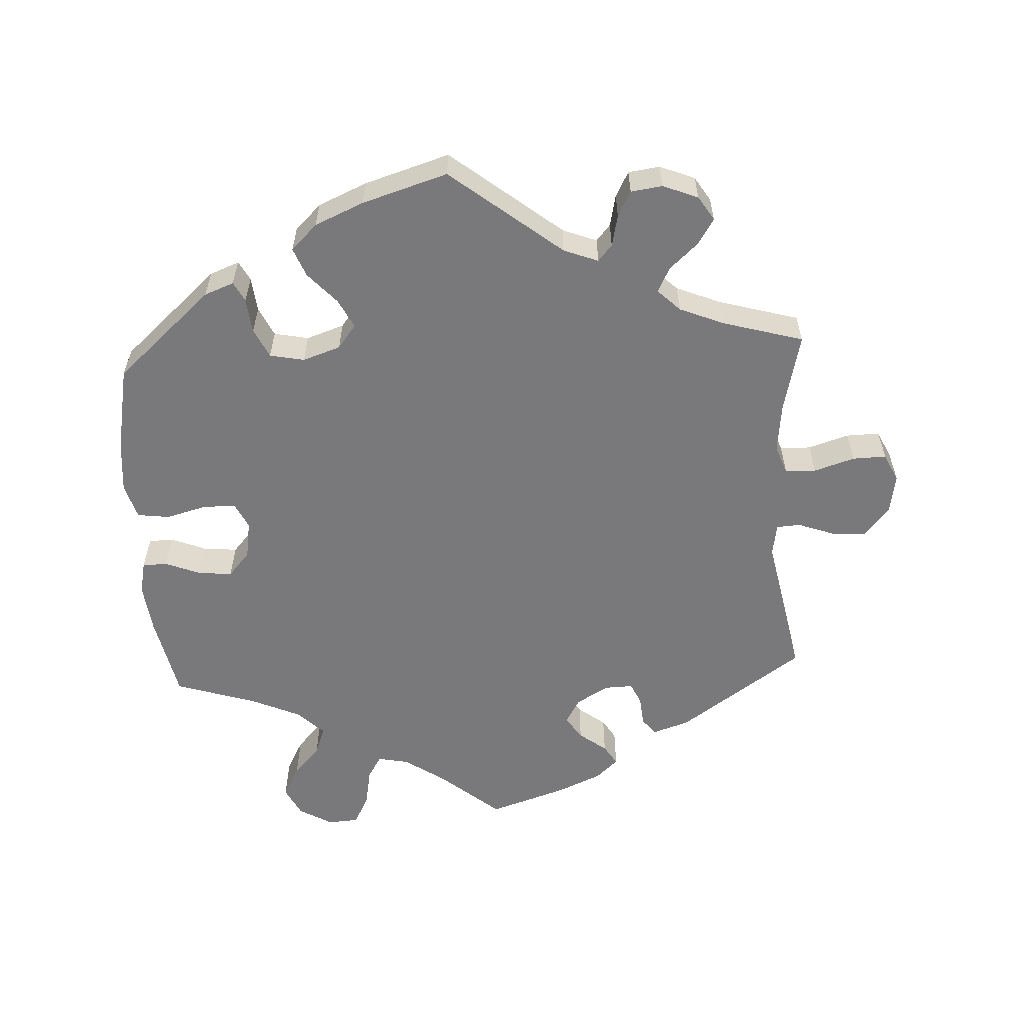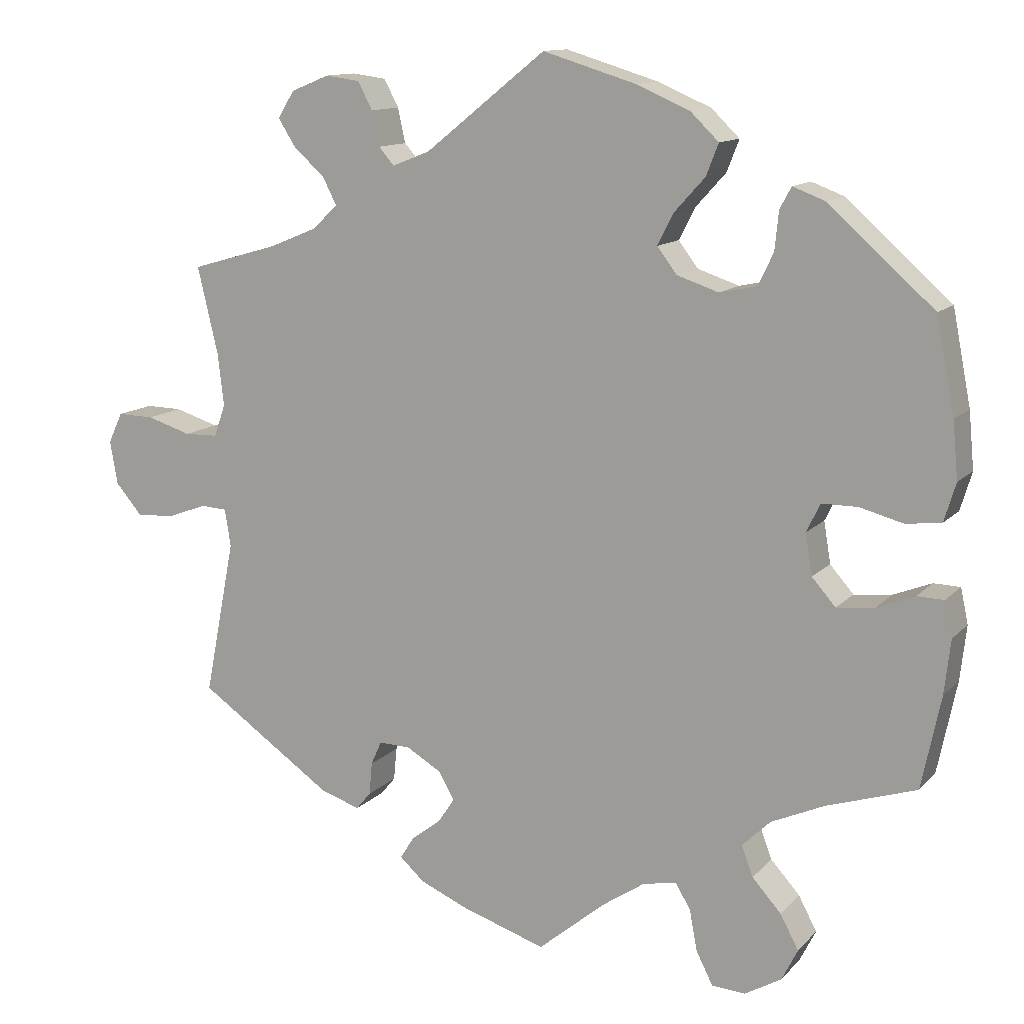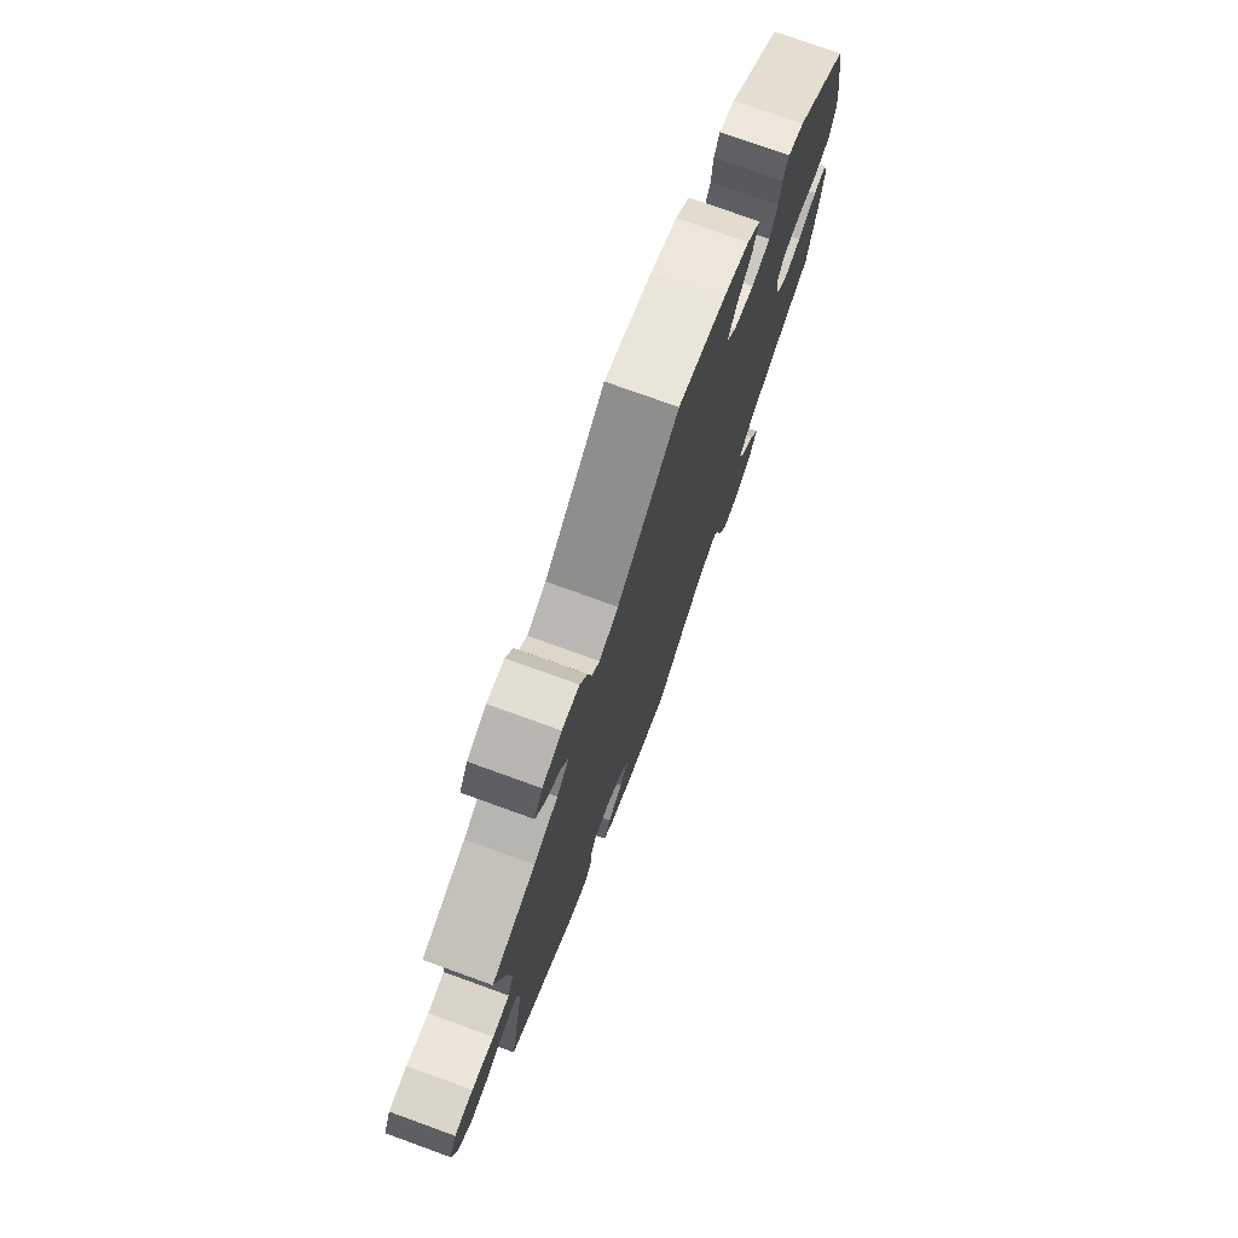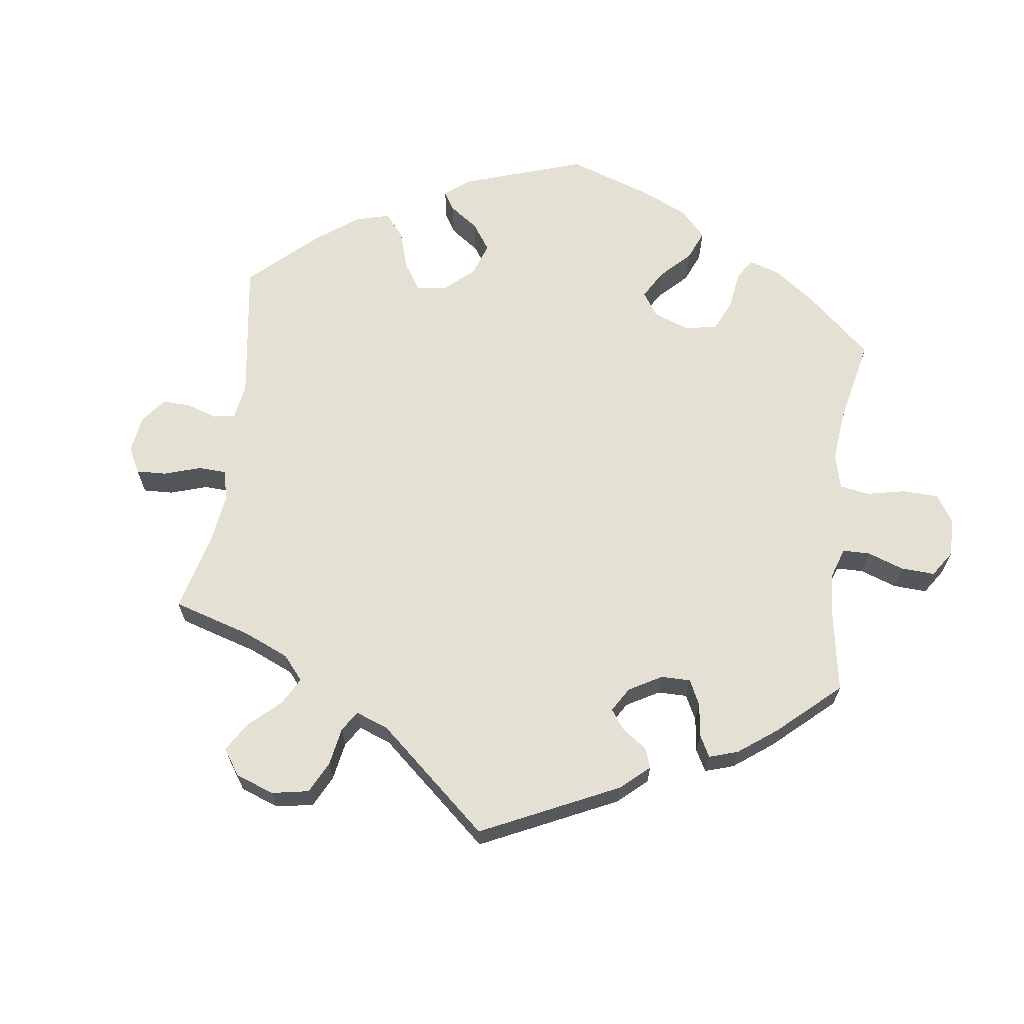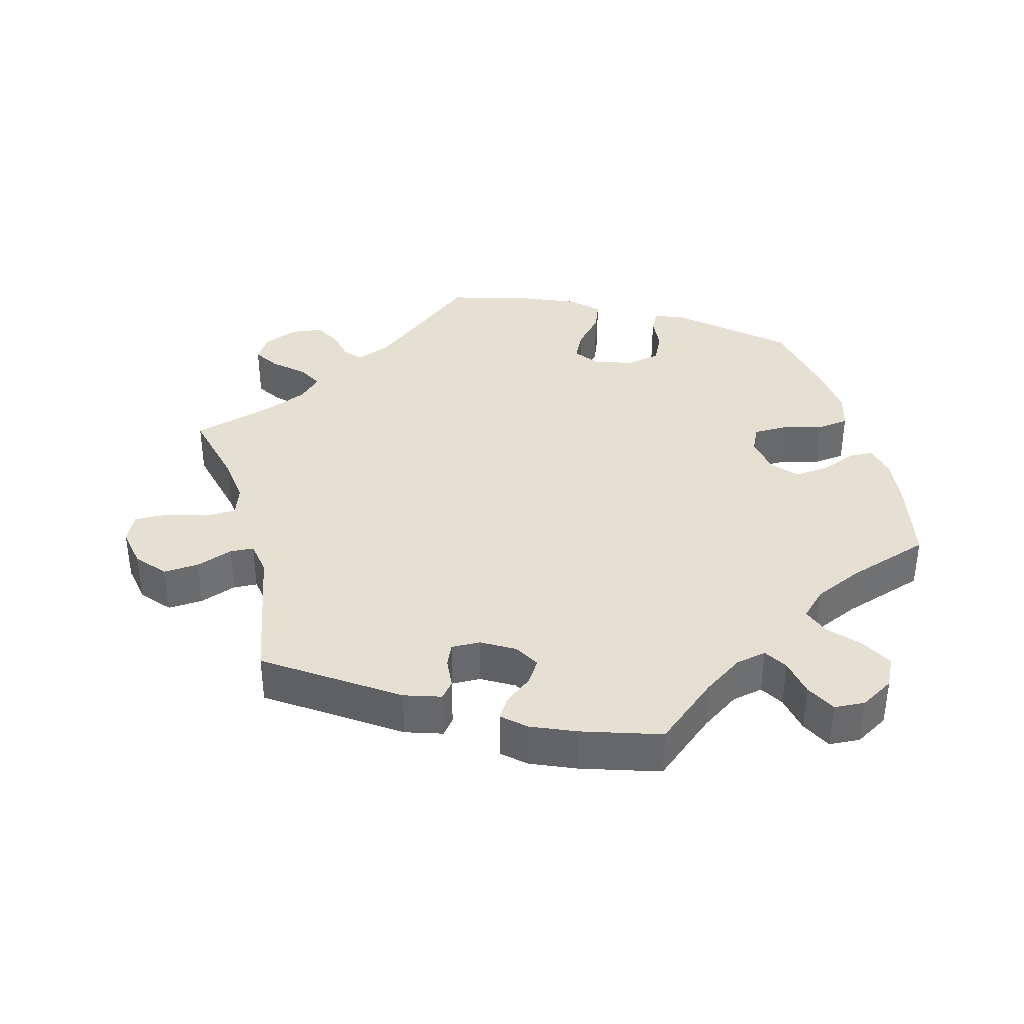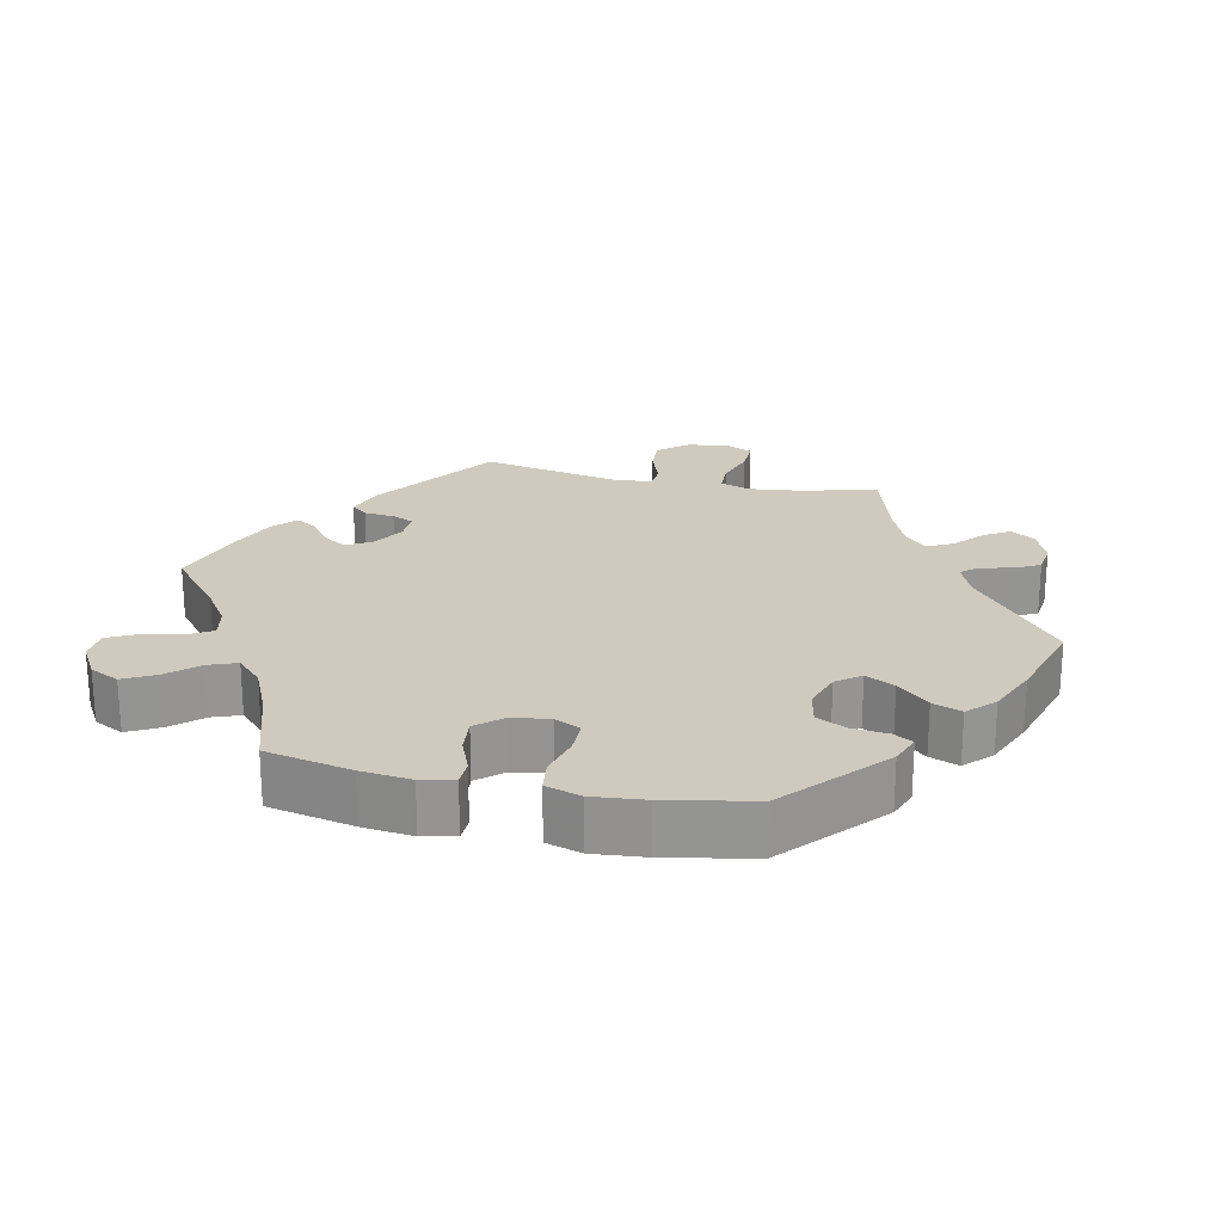
<metadata>
{"format":"obj","ext":"obj","renderer":"f3d","projection":"perspective","resolution":1024,"background":"white","views":[{"elev":-57.9,"azim":3.2,"up":"+Y"},{"elev":12.4,"azim":-154.6,"up":"+Z"},{"elev":75.7,"azim":109.9,"up":"+Z"},{"elev":65.6,"azim":127.7,"up":"+Y"},{"elev":37.6,"azim":164.8,"up":"+Y"},{"elev":22.8,"azim":-77.7,"up":"+Y"}]}
</metadata>
<code>
v -0.089 0.07 -0.504
v -0.144 0.07 -0.467
v -0.188 0.07 -0.458
v -0.208 0.07 -0.491
v -0.218 0.07 -0.545
v -0.24 0.07 -0.588
v -0.284 0.07 -0.591
v -0.332 0.07 -0.563
v -0.353 0.07 -0.521
v -0.329 0.07 -0.476
v -0.291 0.07 -0.434
v -0.276 0.07 -0.394
v -0.313 0.07 -0.358
v -0.382 0.07 -0.327
v -0.5 0.07 -0.289
v -0.525 0.07 -0.168
v -0.533 0.07 -0.097
v -0.523 0.07 -0.051
v -0.488 0.07 -0.05
v -0.438 0.07 -0.07
v -0.389 0.07 -0.075
v -0.358 0.07 -0.04
v -0.349 0.07 0.014
v -0.367 0.07 0.051
v -0.414 0.07 0.051
v -0.471 0.07 0.036
v -0.517 0.07 0.042
v -0.532 0.07 0.092
v -0.525 0.07 0.166
v -0.501 0.07 0.289
v -0.363 0.07 0.411
v -0.321 0.07 0.427
v -0.306 0.07 0.399
v -0.301 0.07 0.349
v -0.281 0.07 0.307
v -0.232 0.07 0.297
v -0.178 0.07 0.315
v -0.152 0.07 0.349
v -0.173 0.07 0.39
v -0.213 0.07 0.434
v -0.229 0.07 0.475
v -0.192 0.07 0.511
v -0.122 0.07 0.541
v 0 0.07 0.578
v 0.158 0.07 0.452
v 0.207 0.07 0.433
v 0.227 0.07 0.456
v 0.237 0.07 0.501
v 0.256 0.07 0.537
v 0.301 0.07 0.543
v 0.351 0.07 0.523
v 0.373 0.07 0.488
v 0.35 0.07 0.452
v 0.309 0.07 0.415
v 0.291 0.07 0.38
v 0.323 0.07 0.349
v 0.386 0.07 0.323
v 0.501 0.07 0.29
v 0.474 0.07 0.176
v 0.466 0.07 0.107
v 0.481 0.07 0.065
v 0.525 0.07 0.064
v 0.583 0.07 0.082
v 0.631 0.07 0.083
v 0.65 0.07 0.043
v 0.64 0.07 -0.014
v 0.605 0.07 -0.055
v 0.555 0.07 -0.052
v 0.503 0.07 -0.033
v 0.469 0.07 -0.035
v 0.461 0.07 -0.084
v 0.501 0.07 -0.288
v 0.324 0.07 -0.41
v 0.272 0.07 -0.427
v 0.253 0.07 -0.404
v 0.249 0.07 -0.361
v 0.235 0.07 -0.33
v 0.194 0.07 -0.331
v 0.148 0.07 -0.358
v 0.127 0.07 -0.394
v 0.149 0.07 -0.427
v 0.188 0.07 -0.457
v 0.206 0.07 -0.486
v 0.174 0.07 -0.515
v 0.111 0.07 -0.542
v 0 0.07 -0.578
v -0.089 0 -0.504
v -0.144 0 -0.467
v -0.188 0 -0.458
v -0.208 0 -0.491
v -0.218 0 -0.545
v -0.24 0 -0.588
v -0.284 0 -0.591
v -0.332 0 -0.563
v -0.353 0 -0.521
v -0.329 0 -0.476
v -0.291 0 -0.434
v -0.276 0 -0.394
v -0.313 0 -0.358
v -0.382 0 -0.327
v -0.5 0 -0.289
v -0.525 0 -0.168
v -0.533 0 -0.097
v -0.523 0 -0.051
v -0.488 0 -0.05
v -0.438 0 -0.07
v -0.389 0 -0.075
v -0.358 0 -0.04
v -0.349 0 0.014
v -0.367 0 0.051
v -0.414 0 0.051
v -0.471 0 0.036
v -0.517 0 0.042
v -0.532 0 0.092
v -0.525 0 0.166
v -0.501 0 0.289
v -0.363 0 0.411
v -0.321 0 0.427
v -0.306 0 0.399
v -0.301 0 0.349
v -0.281 0 0.307
v -0.232 0 0.297
v -0.178 0 0.315
v -0.152 0 0.349
v -0.173 0 0.39
v -0.213 0 0.434
v -0.229 0 0.475
v -0.192 0 0.511
v -0.122 0 0.541
v 0 0 0.578
v 0.158 0 0.452
v 0.207 0 0.433
v 0.227 0 0.456
v 0.237 0 0.501
v 0.256 0 0.537
v 0.301 0 0.543
v 0.351 0 0.523
v 0.373 0 0.488
v 0.35 0 0.452
v 0.309 0 0.415
v 0.291 0 0.38
v 0.323 0 0.349
v 0.386 0 0.323
v 0.501 0 0.29
v 0.474 0 0.176
v 0.466 0 0.107
v 0.481 0 0.065
v 0.525 0 0.064
v 0.583 0 0.082
v 0.631 0 0.083
v 0.65 0 0.043
v 0.64 0 -0.014
v 0.605 0 -0.055
v 0.555 0 -0.052
v 0.503 0 -0.033
v 0.469 0 -0.035
v 0.461 0 -0.084
v 0.501 0 -0.288
v 0.324 0 -0.41
v 0.272 0 -0.427
v 0.253 0 -0.404
v 0.249 0 -0.361
v 0.235 0 -0.33
v 0.194 0 -0.331
v 0.148 0 -0.358
v 0.127 0 -0.394
v 0.149 0 -0.427
v 0.188 0 -0.457
v 0.206 0 -0.486
v 0.174 0 -0.515
v 0.111 0 -0.542
v 0 0 -0.578
f 85 86 1
f 84 85 1 2
f 81 82 83 84
f 80 81 84 2
f 79 80 2 3
f 78 79 3
f 73 74 75 76
f 71 72 73 76
f 70 71 76 77
f 66 67 68 69
f 66 69 70
f 65 66 70
f 62 63 64 65
f 61 62 65 70
f 60 61 70 77
f 57 58 59
f 56 57 59 60
f 55 56 60 77
f 51 52 53 54
f 51 54 55
f 50 51 55
f 47 48 49 50
f 47 50 55 77
f 42 43 44 45
f 42 45 46
f 39 40 41 42
f 38 39 42 46
f 37 38 46
f 36 37 46
f 31 32 33 34
f 31 34 35
f 30 31 35
f 29 30 35 36
f 25 26 27 28
f 24 25 28 29
f 17 18 19 20
f 17 20 21
f 14 15 16 17
f 13 14 17 21
f 12 13 21 22
f 8 9 10 11
f 8 11 12
f 7 8 12
f 4 5 6 7
f 3 4 7 12
f 78 3 12 22
f 46 47 77 78
f 24 29 36 46
f 23 24 46 78
f 22 23 78
f 87 172 171
f 88 87 171 170
f 170 169 168 167
f 88 170 167 166
f 89 88 166 165
f 89 165 164
f 162 161 160 159
f 162 159 158 157
f 163 162 157 156
f 155 154 153 152
f 156 155 152
f 156 152 151
f 151 150 149 148
f 156 151 148 147
f 163 156 147 146
f 145 144 143
f 146 145 143 142
f 163 146 142 141
f 140 139 138 137
f 141 140 137
f 141 137 136
f 136 135 134 133
f 163 141 136 133
f 131 130 129 128
f 132 131 128
f 128 127 126 125
f 132 128 125 124
f 132 124 123
f 132 123 122
f 120 119 118 117
f 121 120 117
f 121 117 116
f 122 121 116 115
f 114 113 112 111
f 115 114 111 110
f 106 105 104 103
f 107 106 103
f 103 102 101 100
f 107 103 100 99
f 108 107 99 98
f 97 96 95 94
f 98 97 94
f 98 94 93
f 93 92 91 90
f 98 93 90 89
f 108 98 89 164
f 164 163 133 132
f 132 122 115 110
f 164 132 110 109
f 164 109 108
f 1 87 88 2
f 2 88 89 3
f 3 89 90 4
f 4 90 91 5
f 5 91 92 6
f 6 92 93 7
f 7 93 94 8
f 8 94 95 9
f 9 95 96 10
f 10 96 97 11
f 11 97 98 12
f 12 98 99 13
f 13 99 100 14
f 14 100 101 15
f 15 101 102 16
f 16 102 103 17
f 17 103 104 18
f 18 104 105 19
f 19 105 106 20
f 20 106 107 21
f 21 107 108 22
f 22 108 109 23
f 23 109 110 24
f 24 110 111 25
f 25 111 112 26
f 26 112 113 27
f 27 113 114 28
f 28 114 115 29
f 29 115 116 30
f 30 116 117 31
f 31 117 118 32
f 32 118 119 33
f 33 119 120 34
f 34 120 121 35
f 35 121 122 36
f 36 122 123 37
f 37 123 124 38
f 38 124 125 39
f 39 125 126 40
f 40 126 127 41
f 41 127 128 42
f 42 128 129 43
f 43 129 130 44
f 44 130 131 45
f 45 131 132 46
f 46 132 133 47
f 47 133 134 48
f 48 134 135 49
f 49 135 136 50
f 50 136 137 51
f 51 137 138 52
f 52 138 139 53
f 53 139 140 54
f 54 140 141 55
f 55 141 142 56
f 56 142 143 57
f 57 143 144 58
f 58 144 145 59
f 59 145 146 60
f 60 146 147 61
f 61 147 148 62
f 62 148 149 63
f 63 149 150 64
f 64 150 151 65
f 65 151 152 66
f 66 152 153 67
f 67 153 154 68
f 68 154 155 69
f 69 155 156 70
f 70 156 157 71
f 71 157 158 72
f 72 158 159 73
f 73 159 160 74
f 74 160 161 75
f 75 161 162 76
f 76 162 163 77
f 77 163 164 78
f 78 164 165 79
f 79 165 166 80
f 80 166 167 81
f 81 167 168 82
f 82 168 169 83
f 83 169 170 84
f 84 170 171 85
f 85 171 172 86
f 86 172 87 1

</code>
